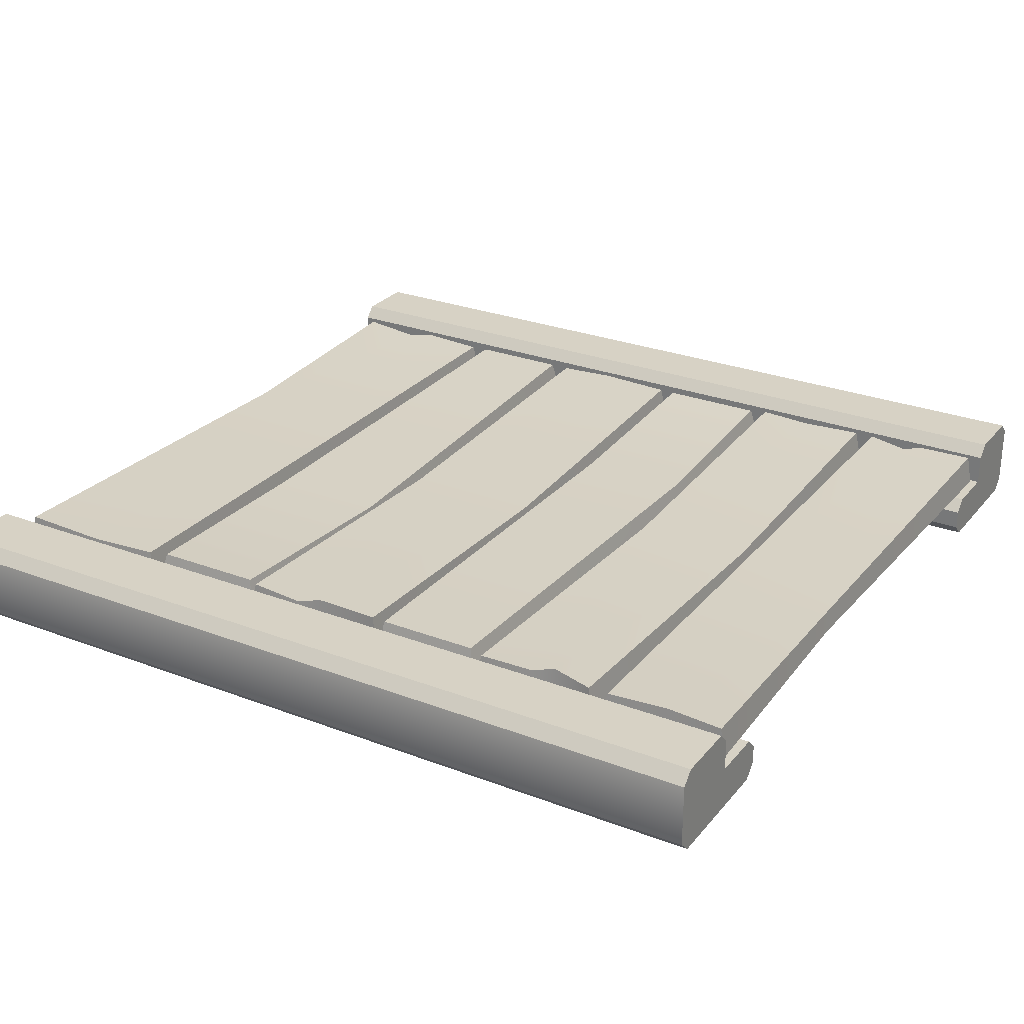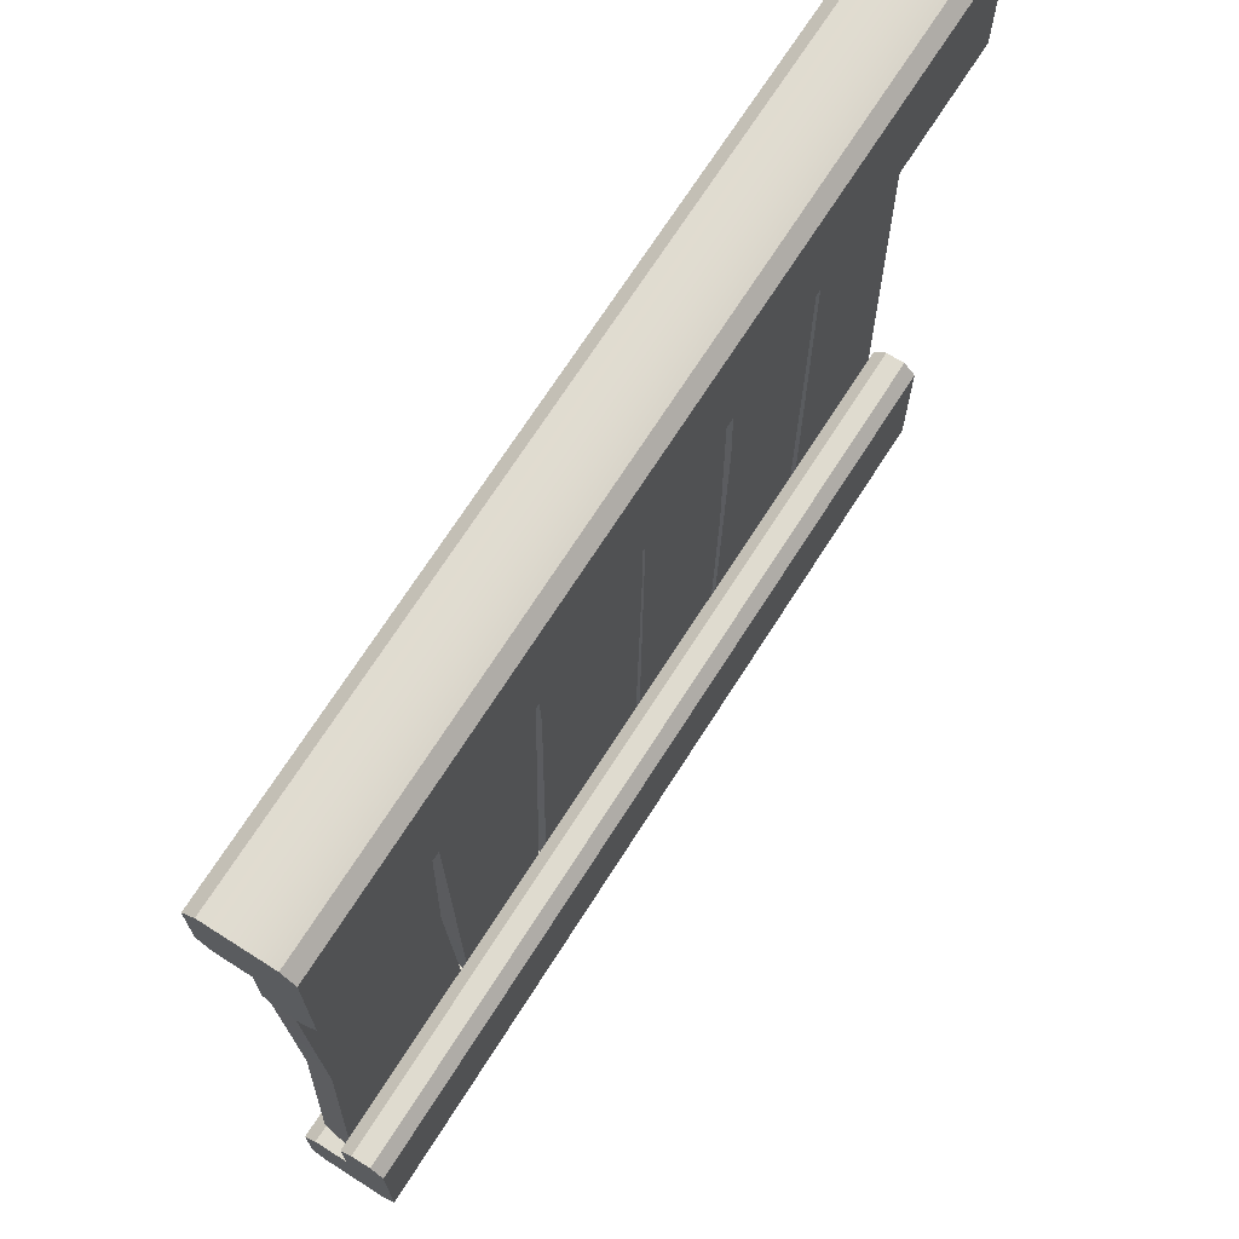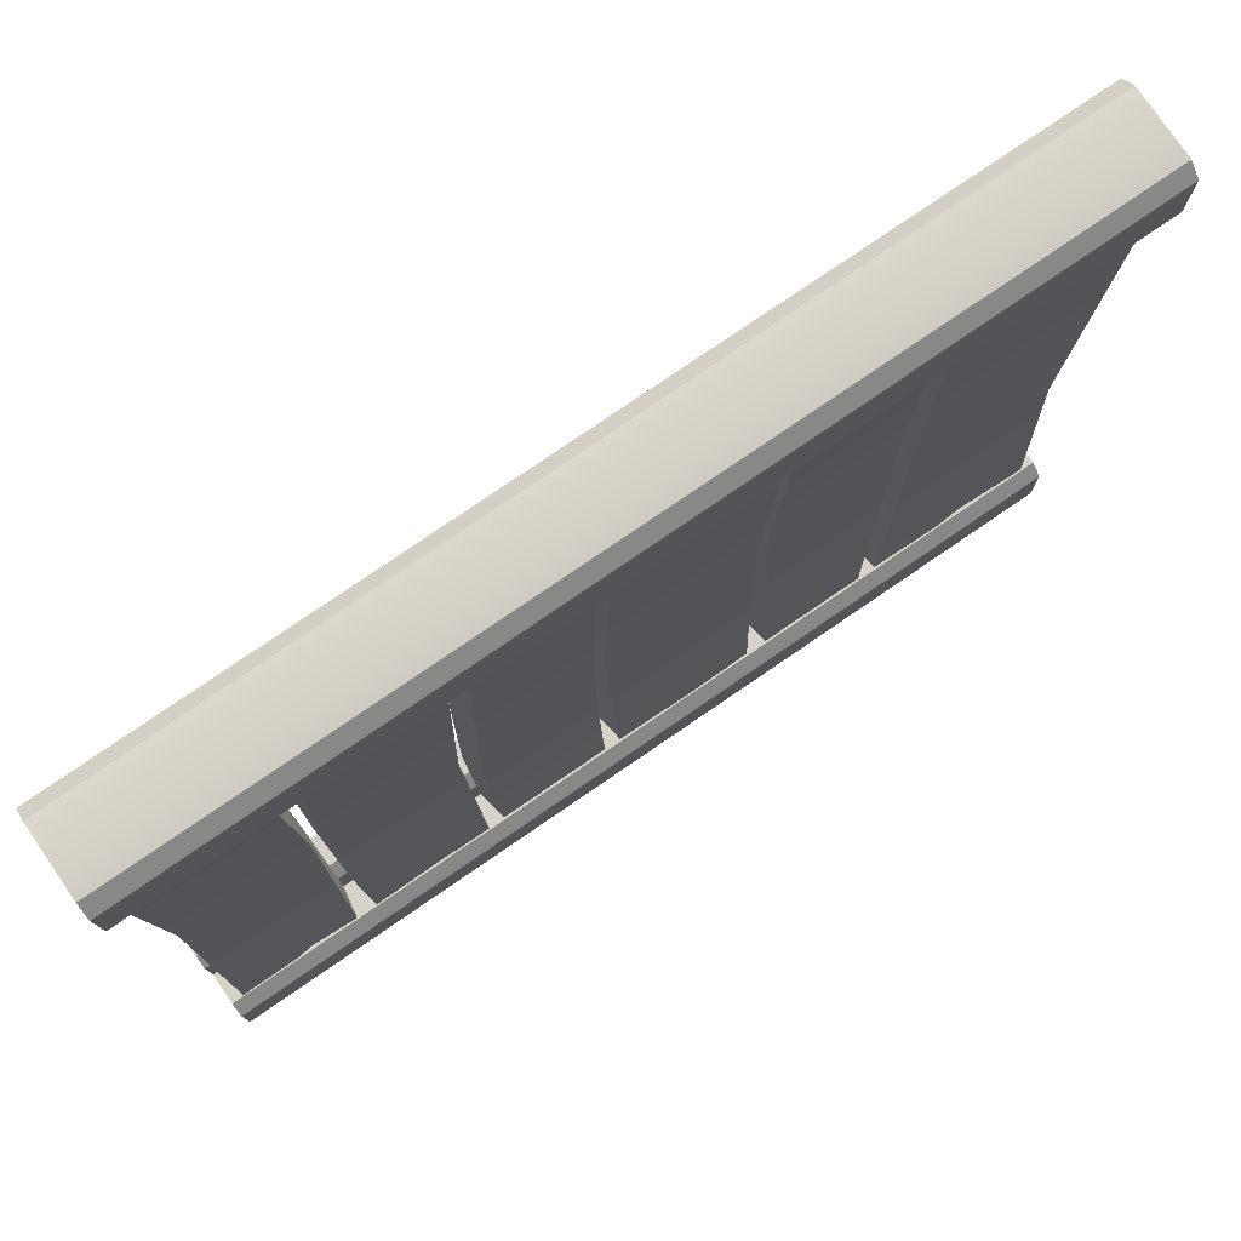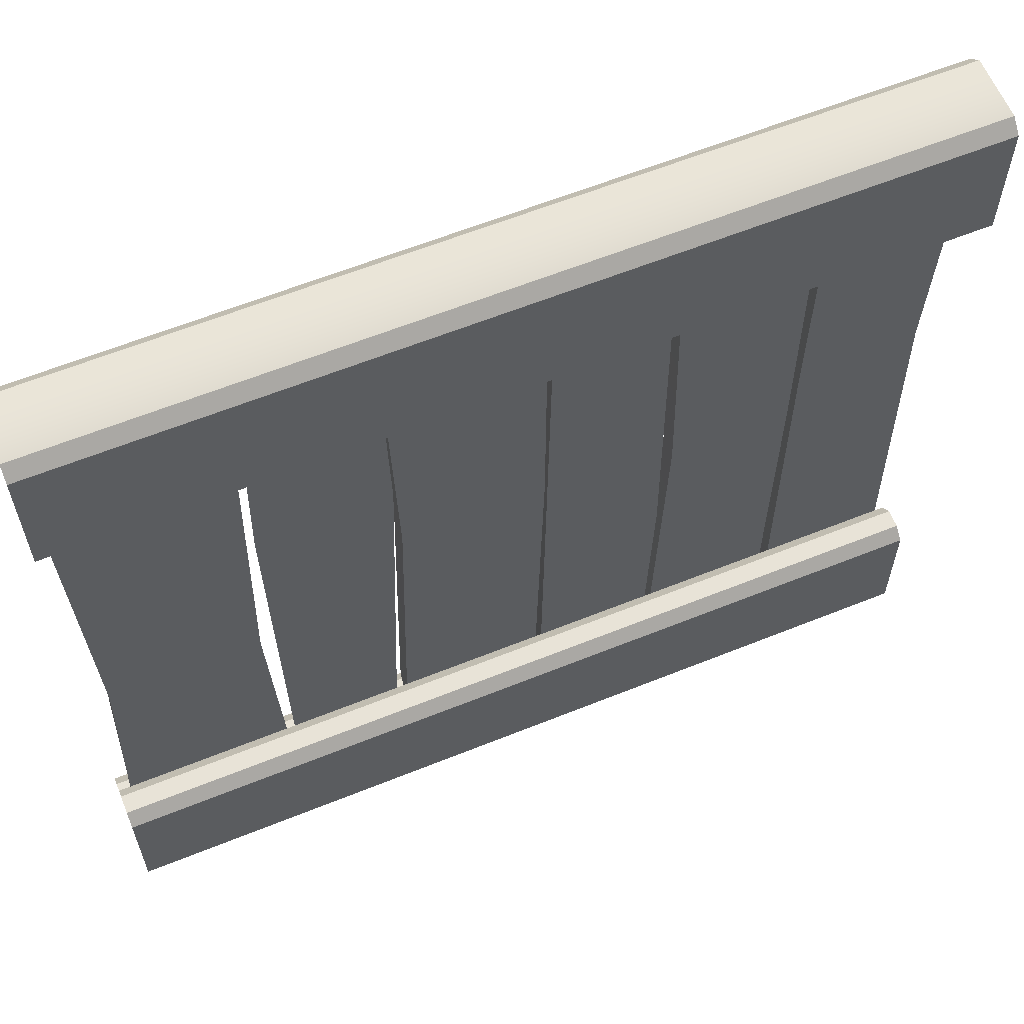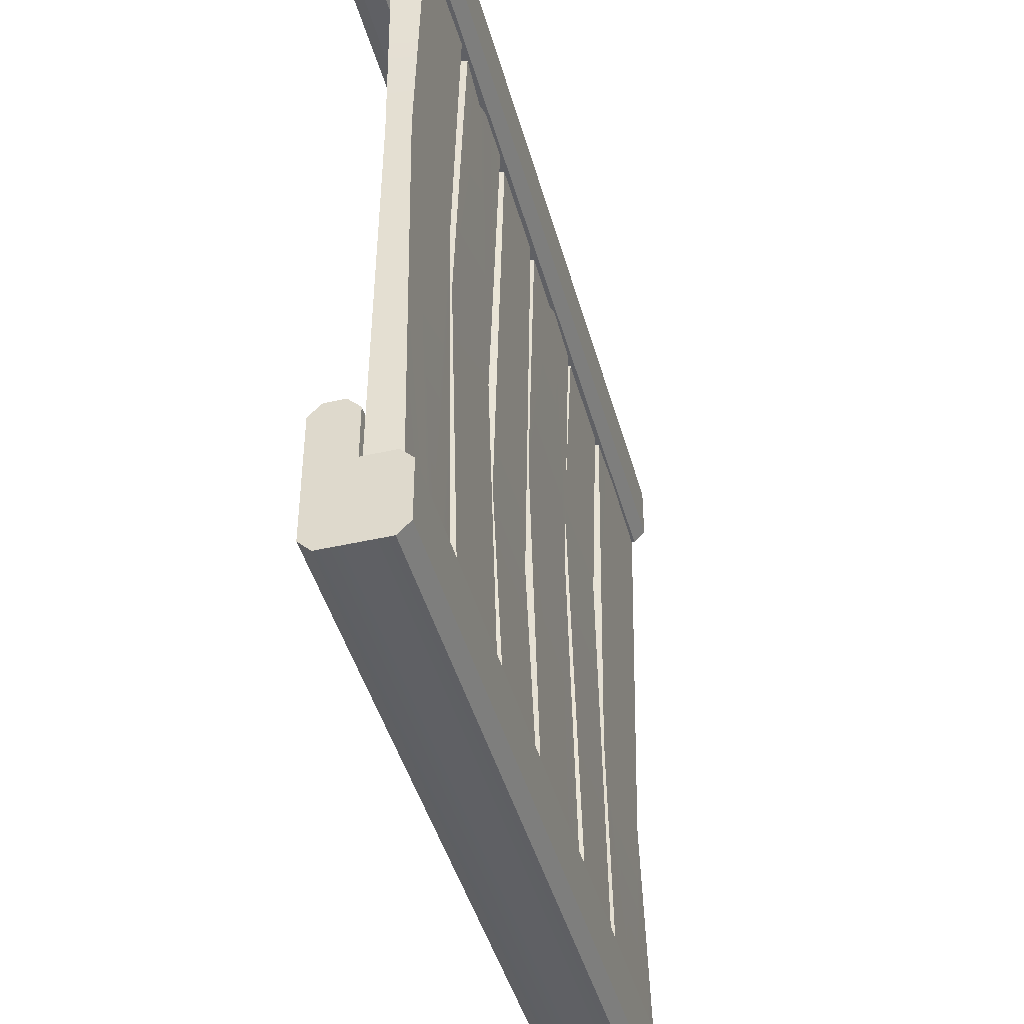
<metadata>
{"format":"obj","ext":"obj","renderer":"f3d","projection":"perspective","resolution":1024,"background":"white","views":[{"elev":27.2,"azim":30.6,"up":"+Y"},{"elev":70.3,"azim":-57.5,"up":"+Z"},{"elev":78.2,"azim":145.6,"up":"+Z"},{"elev":61.6,"azim":-22.3,"up":"+Z"},{"elev":-43.9,"azim":105.0,"up":"+Z"}]}
</metadata>
<code>
g housekit_understructure_x2
v -3.458 0.175 0.369
v -3.437 0.301 0.3865
v -3.407 0.2747 1.421
v -3.414 0.175 1.421
v -3.458 0.175 3.105
v -3.437 0.301 3.088
v -3.437 0.301 0.3865
v -3.151 0.301 0.4415
v -3.407 0.2747 1.421
v -2.808 0.2747 1.421
v -3.06 0.301 0.3865
v -2.778 0.301 0.414
v -3.06 0.301 3.11
v -3.437 0.301 3.088
v -2.778 0.301 3.088
v -2.778 0.301 0.414
v -2.758 0.175 0.3965
v -2.801 0.175 1.421
v -2.808 0.2747 1.421
v -2.778 0.301 3.088
v -2.758 0.175 3.105
v -3.151 0.175 0.424
v -3.458 0.175 0.369
v -3.414 0.175 1.421
v -3.06 0.175 0.369
v -2.801 0.175 1.421
v -2.758 0.175 0.3965
v -3.06 0.175 3.127
v -2.758 0.175 3.105
v -3.458 0.175 3.105
v -3.151 0.175 0.424
v -3.437 0.301 0.3865
v -3.458 0.175 0.369
v -3.151 0.301 0.4415
v -3.06 0.175 0.369
v -3.06 0.301 0.3865
v -2.758 0.175 0.3965
v -2.778 0.301 0.414
v -3.437 0.301 3.088
v -3.06 0.175 3.127
v -3.458 0.175 3.105
v -3.06 0.301 3.11
v -2.758 0.175 3.105
v -2.778 0.301 3.088
v -2.728 0.175 0.3751
v -2.706 0.301 0.4073
v -2.728 0.268 2.189
v -2.75 0.175 2.202
v -2.728 0.175 3.096
v -2.706 0.301 3.064
v -2.706 0.301 0.4073
v -2.297 0.301 0.4073
v -2.237 0.268 2.189
v -2.728 0.268 2.189
v -2.258 0.301 3.064
v -2.706 0.301 3.064
v -2.297 0.301 0.4073
v -2.28 0.175 0.3751
v -2.216 0.175 2.202
v -2.237 0.268 2.189
v -2.258 0.301 3.064
v -2.236 0.175 3.096
v -2.28 0.175 0.3751
v -2.728 0.175 0.3751
v -2.75 0.175 2.202
v -2.216 0.175 2.202
v -2.236 0.175 3.096
v -2.728 0.175 3.096
v -2.728 0.175 3.096
v -2.706 0.301 3.064
v -2.258 0.301 3.064
v -2.236 0.175 3.096
v -2.28 0.175 0.3751
v -2.297 0.301 0.4073
v -2.706 0.301 0.4073
v -2.728 0.175 0.3751
v -0 0.35 0.04899
v -0 0.35 0.301
v -3.5 0.35 0.301
v -3.5 0.35 0.04899
v -3.5 0 0.5635
v -0 0 0.5635
v -0 0 0.04899
v -3.5 0 0.04899
v -3.5 0.049 0.6125
v -3.5 0.126 0.6125
v -0 0.126 0.6125
v -0 0.049 0.6125
v -0 0.049 0
v -0 0.301 0
v -3.5 0.301 0
v -3.5 0.049 0
v -0 0.126 0.6125
v -0 0.175 0.5635
v -0 0.175 0.35
v -0 0.049 0.6125
v -0 0.049 0
v -0 0 0.5635
v -0 0 0.04899
v -0 0.301 0
v -0 0.301 0.35
v -0 0.35 0.301
v -0 0.35 0.04899
v -3.5 0.175 0.35
v -3.5 0.301 0.35
v -0 0.301 0.35
v -0 0.175 0.35
v -0 0.175 0.35
v -0 0.175 0.5635
v -3.5 0.175 0.5635
v -3.5 0.175 0.35
v -3.5 0.301 0
v -0 0.301 0
v -0 0.35 0.04899
v -3.5 0.35 0.04899
v -3.5 0.35 0.301
v -0 0.35 0.301
v -0 0.301 0.35
v -3.5 0.301 0.35
v -3.5 0 0.04899
v -0 0 0.04899
v -0 0.049 0
v -3.5 0.049 0
v -0 0 0.5635
v -3.5 0 0.5635
v -3.5 0.049 0.6125
v -0 0.049 0.6125
v -0 0.126 0.6125
v -3.5 0.126 0.6125
v -3.5 0.175 0.5635
v -0 0.175 0.5635
v -3.5 0.301 0
v -3.5 0.35 0.04899
v -3.5 0.35 0.301
v -3.5 0.301 0.35
v -3.5 0.175 0.35
v -3.5 0.049 0
v -3.5 0.049 0.6125
v -3.5 0 0.04899
v -3.5 0 0.5635
v -3.5 0.126 0.6125
v -3.5 0.175 0.5635
v -1.617 0.175 3.08
v -1.634 0.301 3.062
v -1.621 0.2747 1.854
v -1.615 0.175 1.854
v -1.645 0.175 0.3913
v -1.662 0.301 0.4088
v -1.634 0.301 3.062
v -1.902 0.301 3.055
v -1.621 0.2747 1.854
v -2.19 0.2747 1.854
v -1.978 0.301 3.11
v -2.215 0.301 3.082
v -1.978 0.301 0.3865
v -1.662 0.301 0.4088
v -2.215 0.301 0.4088
v -2.215 0.301 3.082
v -2.232 0.175 3.1
v -2.196 0.175 1.854
v -2.19 0.2747 1.854
v -2.215 0.301 0.4088
v -2.232 0.175 0.3913
v -1.902 0.175 3.072
v -1.617 0.175 3.08
v -1.615 0.175 1.854
v -1.978 0.175 3.127
v -2.196 0.175 1.854
v -2.232 0.175 3.1
v -1.978 0.175 0.369
v -2.232 0.175 0.3913
v -1.645 0.175 0.3913
v -1.902 0.175 3.072
v -1.634 0.301 3.062
v -1.617 0.175 3.08
v -1.902 0.301 3.055
v -1.978 0.175 3.127
v -1.978 0.301 3.11
v -2.232 0.175 3.1
v -2.215 0.301 3.082
v -1.662 0.301 0.4088
v -1.978 0.175 0.369
v -1.645 0.175 0.3913
v -1.978 0.301 0.3865
v -2.232 0.175 0.3913
v -2.215 0.301 0.4088
v -0.5935 0.175 3.105
v -0.6143 0.301 3.088
v -0.5934 0.268 1.737
v -0.5864 0.175 1.737
v -0.5935 0.175 0.369
v -0.6143 0.301 0.3865
v -0.6143 0.301 3.088
v -0.7963 0.301 3.033
v -0.5934 0.268 1.737
v -1.073 0.268 1.737
v -0.8691 0.301 3.088
v -1.097 0.301 3.094
v -0.8691 0.301 0.4087
v -0.6143 0.301 0.3865
v -1.097 0.301 0.3865
v -1.097 0.301 3.094
v -1.114 0.175 3.111
v -1.079 0.175 1.737
v -1.073 0.268 1.737
v -1.097 0.301 0.3865
v -1.114 0.175 0.369
v -0.7963 0.175 3.05
v -0.5935 0.175 3.105
v -0.5864 0.175 1.737
v -0.8691 0.175 3.105
v -1.079 0.175 1.737
v -1.114 0.175 3.111
v -0.5935 0.175 0.369
v -0.8691 0.175 0.3912
v -1.114 0.175 0.369
v -0.7963 0.175 3.05
v -0.6143 0.301 3.088
v -0.5935 0.175 3.105
v -0.7963 0.301 3.033
v -0.8691 0.175 3.105
v -0.8691 0.301 3.088
v -1.114 0.175 3.111
v -1.097 0.301 3.094
v -0.6143 0.301 0.3865
v -0.8691 0.175 0.3912
v -0.5935 0.175 0.369
v -0.8691 0.301 0.4087
v -1.114 0.175 0.369
v -1.097 0.301 0.3865
v -1.14 0.175 3.099
v -1.162 0.301 3.067
v -1.14 0.268 1.285
v -1.118 0.175 1.272
v -1.14 0.175 0.378
v -1.162 0.301 0.4102
v -1.162 0.301 3.067
v -1.575 0.301 3.067
v -1.589 0.268 1.285
v -1.14 0.268 1.285
v -1.596 0.301 0.4102
v -1.162 0.301 0.4102
v -1.575 0.301 3.067
v -1.592 0.175 3.099
v -1.609 0.175 1.272
v -1.589 0.268 1.285
v -1.596 0.301 0.4102
v -1.618 0.175 0.378
v -1.592 0.175 3.099
v -1.14 0.175 3.099
v -1.118 0.175 1.272
v -1.609 0.175 1.272
v -1.618 0.175 0.378
v -1.14 0.175 0.378
v -1.14 0.175 0.378
v -1.162 0.301 0.4102
v -1.596 0.301 0.4102
v -1.618 0.175 0.378
v -1.592 0.175 3.099
v -1.575 0.301 3.067
v -1.162 0.301 3.067
v -1.14 0.175 3.099
v -0.5536 0.175 0.369
v -0.5328 0.301 0.3865
v -0.5538 0.268 2.021
v -0.5607 0.175 2.021
v -0.5536 0.175 3.105
v -0.5328 0.301 3.088
v -0.5328 0.301 0.3865
v -0.3509 0.301 0.4415
v -0.5538 0.268 2.021
v -0.07425 0.268 2.021
v -0.2781 0.301 0.3865
v -0.05034 0.301 0.3802
v -0.2781 0.301 3.065
v -0.5328 0.301 3.088
v -0.05034 0.301 3.088
v -0.05034 0.301 0.3802
v -0.03353 0.175 0.3627
v -0.06865 0.175 2.021
v -0.07425 0.268 2.021
v -0.05034 0.301 3.088
v -0.03353 0.175 3.105
v -0.3509 0.175 0.424
v -0.5536 0.175 0.369
v -0.5607 0.175 2.021
v -0.2781 0.175 0.369
v -0.06865 0.175 2.021
v -0.03353 0.175 0.3627
v -0.5536 0.175 3.105
v -0.2781 0.175 3.083
v -0.03353 0.175 3.105
v -0.3509 0.175 0.424
v -0.5328 0.301 0.3865
v -0.5536 0.175 0.369
v -0.3509 0.301 0.4415
v -0.2781 0.175 0.369
v -0.2781 0.301 0.3865
v -0.03353 0.175 0.3627
v -0.05034 0.301 0.3802
v -0.5328 0.301 3.088
v -0.2781 0.175 3.083
v -0.5536 0.175 3.105
v -0.2781 0.301 3.065
v -0.03353 0.175 3.105
v -0.05034 0.301 3.088
v -3.5 0.35 3.451
v -3.5 0.35 3.199
v -0 0.35 3.199
v -0 0.35 3.451
v -0 0 2.936
v -3.5 0 2.936
v -3.5 0 3.451
v -0 0 3.451
v -0 0.049 2.888
v -0 0.126 2.888
v -3.5 0.126 2.888
v -3.5 0.049 2.888
v -3.5 0.049 3.5
v -3.5 0.301 3.5
v -0 0.301 3.5
v -0 0.049 3.5
v -3.5 0.126 2.888
v -3.5 0.175 2.936
v -3.5 0.175 3.15
v -3.5 0.049 2.888
v -3.5 0.049 3.5
v -3.5 0 2.936
v -3.5 0 3.451
v -3.5 0.301 3.5
v -3.5 0.301 3.15
v -3.5 0.35 3.199
v -3.5 0.35 3.451
v -0 0.175 3.15
v -0 0.301 3.15
v -3.5 0.301 3.15
v -3.5 0.175 3.15
v -3.5 0.175 3.15
v -3.5 0.175 2.936
v -0 0.175 2.936
v -0 0.175 3.15
v -0 0.301 3.5
v -3.5 0.301 3.5
v -3.5 0.35 3.451
v -0 0.35 3.451
v -0 0.35 3.199
v -3.5 0.35 3.199
v -3.5 0.301 3.15
v -0 0.301 3.15
v -0 0 3.451
v -3.5 0 3.451
v -3.5 0.049 3.5
v -0 0.049 3.5
v -3.5 0 2.936
v -0 0 2.936
v -0 0.049 2.888
v -3.5 0.049 2.888
v -3.5 0.126 2.888
v -0 0.126 2.888
v -0 0.175 2.936
v -3.5 0.175 2.936
v -0 0.301 3.5
v -0 0.35 3.451
v -0 0.35 3.199
v -0 0.301 3.15
v -0 0.175 3.15
v -0 0.049 3.5
v -0 0.049 2.888
v -0 0 3.451
v -0 0 2.936
v -0 0.126 2.888
v -0 0.175 2.936
g housekit_understructure_x2_0
f 3 2 1
f 4 3 1
f 4 5 3
f 5 6 3
f 9 8 7
f 9 10 8
f 10 11 8
f 10 12 11
f 13 10 9
f 14 13 9
f 13 15 10
f 18 17 16
f 19 18 16
f 19 20 18
f 20 21 18
f 24 23 22
f 24 22 25
f 26 24 25
f 26 25 27
f 24 26 28
f 26 29 28
f 24 28 30
f 33 32 31
f 32 34 31
f 31 34 35
f 34 36 35
f 35 36 37
f 36 38 37
f 41 40 39
f 40 42 39
f 40 43 42
f 43 44 42
f 47 46 45
f 48 47 45
f 48 49 47
f 49 50 47
f 53 52 51
f 54 53 51
f 55 53 54
f 56 55 54
f 59 58 57
f 60 59 57
f 60 61 59
f 61 62 59
f 65 64 63
f 66 65 63
f 66 67 65
f 67 68 65
f 71 70 69
f 72 71 69
f 75 74 73
f 76 75 73
f 79 78 77
f 80 79 77
f 83 82 81
f 84 83 81
f 87 86 85
f 88 87 85
f 91 90 89
f 92 91 89
f 95 94 93
f 95 93 96
f 97 95 96
f 97 96 98
f 99 97 98
f 97 100 95
f 100 101 95
f 102 101 100
f 103 102 100
f 106 105 104
f 107 106 104
f 110 109 108
f 111 110 108
f 114 113 112
f 115 114 112
f 118 117 116
f 119 118 116
f 122 121 120
f 123 122 120
f 126 125 124
f 127 126 124
f 130 129 128
f 131 130 128
f 134 133 132
f 135 134 132
f 135 132 136
f 132 137 136
f 137 138 136
f 137 139 138
f 139 140 138
f 138 141 136
f 141 142 136
f 145 144 143
f 146 145 143
f 146 147 145
f 147 148 145
f 151 150 149
f 151 152 150
f 152 153 150
f 152 154 153
f 155 152 151
f 156 155 151
f 155 157 152
f 160 159 158
f 161 160 158
f 161 162 160
f 162 163 160
f 166 165 164
f 166 164 167
f 168 166 167
f 168 167 169
f 166 168 170
f 168 171 170
f 166 170 172
f 175 174 173
f 174 176 173
f 173 176 177
f 176 178 177
f 177 178 179
f 178 180 179
f 183 182 181
f 182 184 181
f 182 185 184
f 185 186 184
f 189 188 187
f 190 189 187
f 190 191 189
f 191 192 189
f 195 194 193
f 195 196 194
f 196 197 194
f 196 198 197
f 199 196 195
f 200 199 195
f 199 201 196
f 204 203 202
f 205 204 202
f 205 206 204
f 206 207 204
f 210 209 208
f 210 208 211
f 212 210 211
f 212 211 213
f 210 212 214
f 212 215 214
f 212 216 215
f 219 218 217
f 218 220 217
f 217 220 221
f 220 222 221
f 221 222 223
f 222 224 223
f 227 226 225
f 226 228 225
f 226 229 228
f 229 230 228
f 233 232 231
f 234 233 231
f 234 235 233
f 235 236 233
f 239 238 237
f 240 239 237
f 241 239 240
f 242 241 240
f 245 244 243
f 246 245 243
f 246 247 245
f 247 248 245
f 251 250 249
f 252 251 249
f 252 253 251
f 253 254 251
f 257 256 255
f 258 257 255
f 261 260 259
f 262 261 259
f 265 264 263
f 266 265 263
f 266 267 265
f 267 268 265
f 271 270 269
f 271 272 270
f 272 273 270
f 272 274 273
f 275 272 271
f 276 275 271
f 275 277 272
f 280 279 278
f 281 280 278
f 281 282 280
f 282 283 280
f 286 285 284
f 286 284 287
f 288 286 287
f 288 287 289
f 286 288 290
f 288 291 290
f 288 292 291
f 295 294 293
f 294 296 293
f 293 296 297
f 296 298 297
f 297 298 299
f 298 300 299
f 303 302 301
f 302 304 301
f 302 305 304
f 305 306 304
f 309 308 307
f 310 309 307
f 313 312 311
f 314 313 311
f 317 316 315
f 318 317 315
f 321 320 319
f 322 321 319
f 325 324 323
f 325 323 326
f 327 325 326
f 327 326 328
f 329 327 328
f 327 330 325
f 330 331 325
f 332 331 330
f 333 332 330
f 336 335 334
f 337 336 334
f 340 339 338
f 341 340 338
f 344 343 342
f 345 344 342
f 348 347 346
f 349 348 346
f 352 351 350
f 353 352 350
f 356 355 354
f 357 356 354
f 360 359 358
f 361 360 358
f 364 363 362
f 365 364 362
f 365 362 366
f 362 367 366
f 367 368 366
f 367 369 368
f 369 370 368
f 368 371 366
f 371 372 366

</code>
